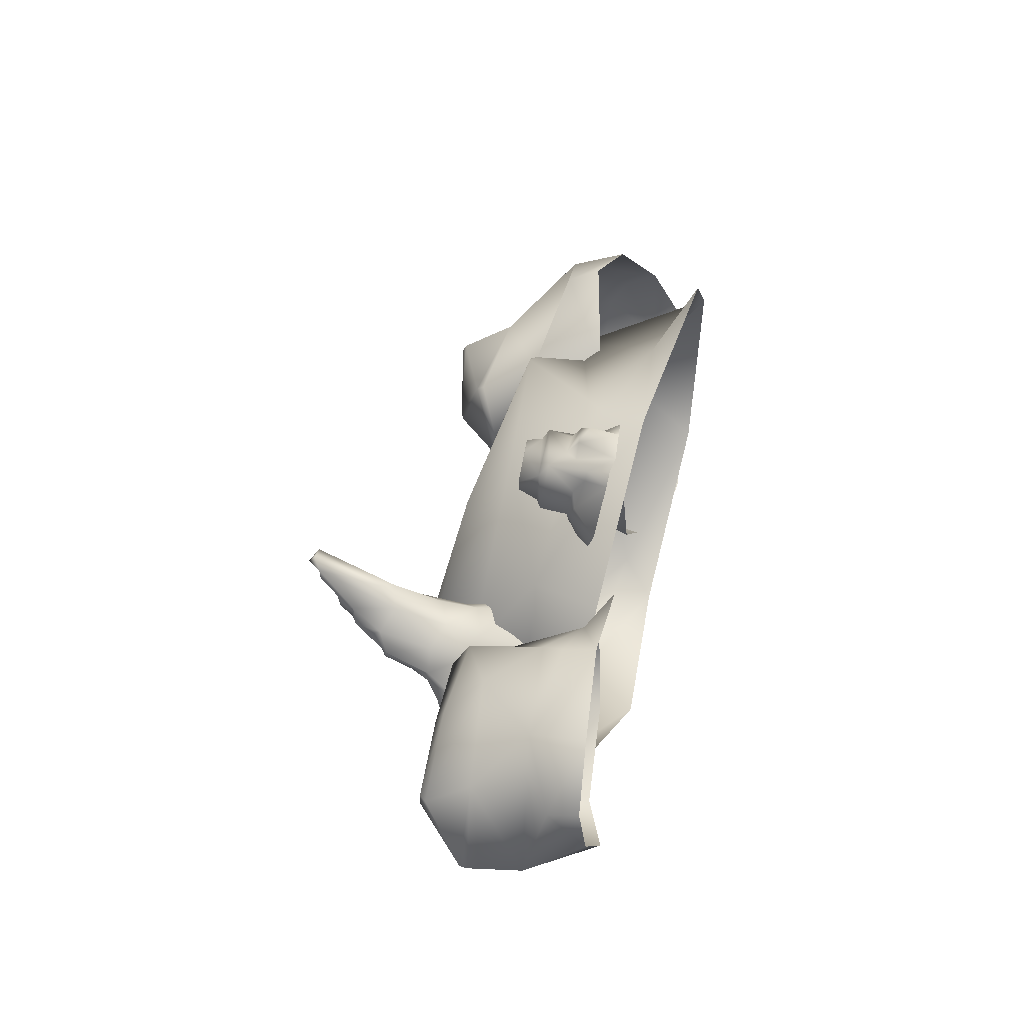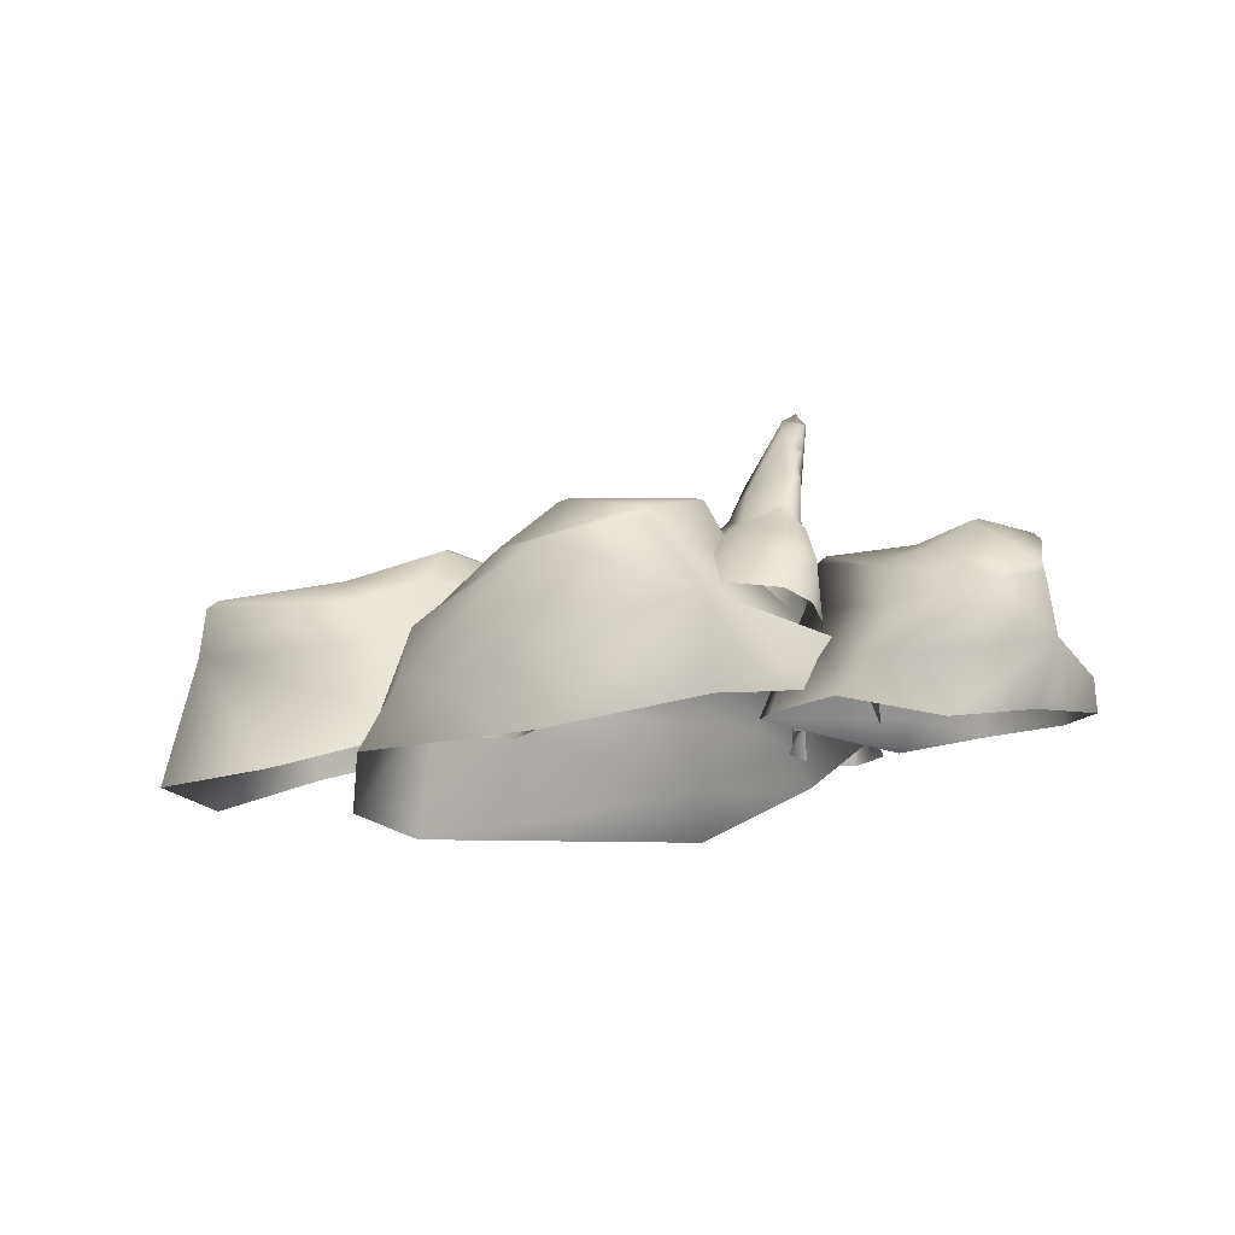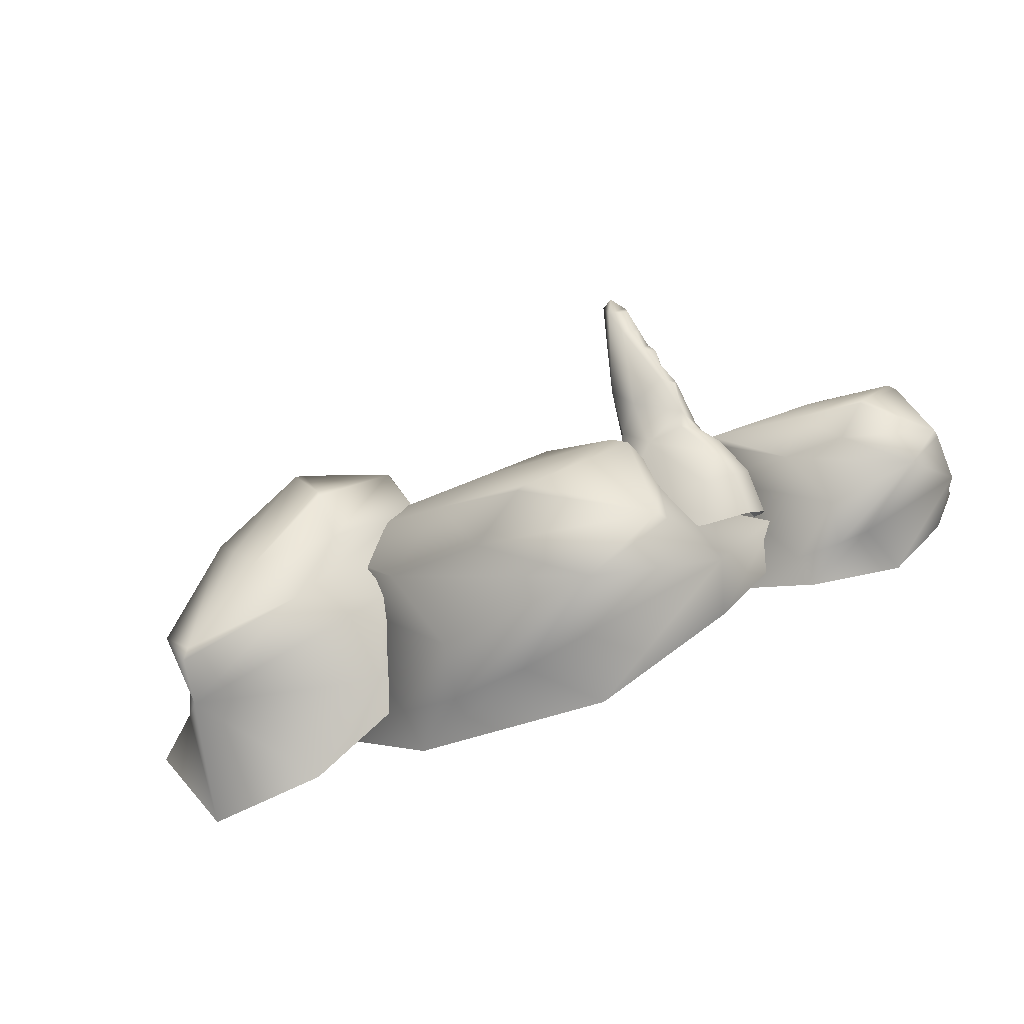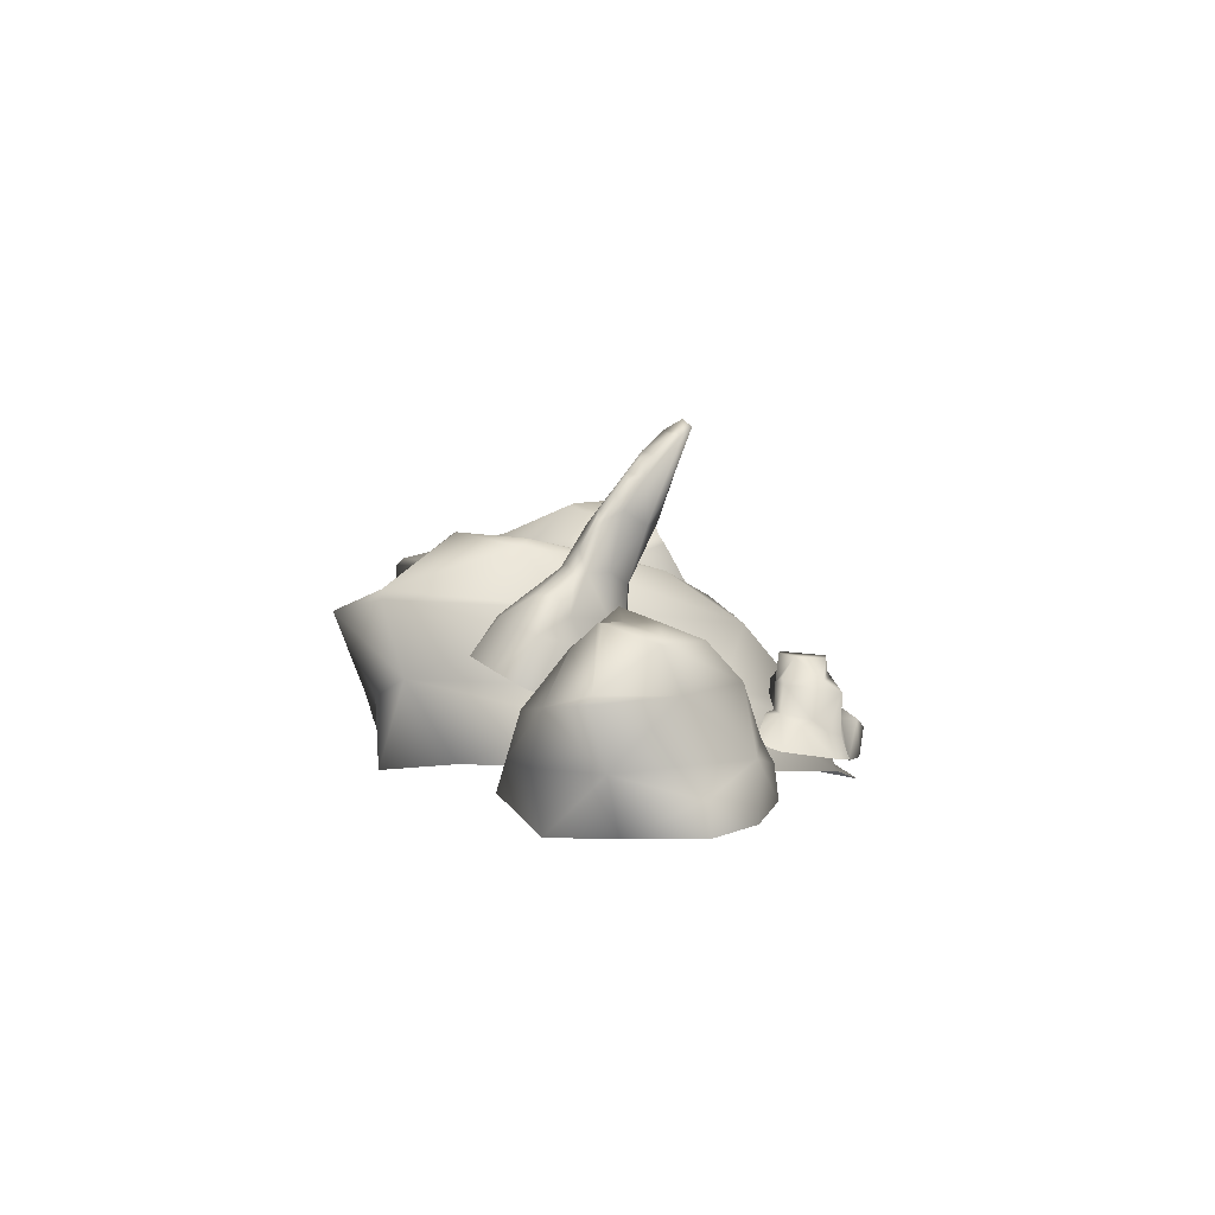
<metadata>
{"format":"obj","ext":"obj","renderer":"f3d","projection":"perspective","resolution":1024,"background":"white","views":[{"elev":36.2,"azim":-81.4,"up":"+Z"},{"elev":-12.1,"azim":-149.1,"up":"+Y"},{"elev":-69.4,"azim":-162.2,"up":"+Z"},{"elev":6.0,"azim":-98.6,"up":"+Y"}]}
</metadata>
<code>
g NewMesh_tris_398
v -1.064 -6.054 84.27
v -1.58 -17.6 80
v -1.325 -13.85 75.38
v -0.09333 -3.445 67.01
v 0.2477 -2.777 79.14
v 3.719 -1.743 67.51
v 3.45 3.942 70.99
v -0.9133 -11.96 66.18
v -1.756 -18.3 83.84
v 2.883 3.933 74.22
v 17.81 -4.152 67.05
v 9.845 -13.73 66.14
v 16.08 -16.69 66.04
v 10.15 -2.206 67.09
v 18.18 -0.7419 70.17
v 17.87 3.927 70.11
v 17.51 -23.12 66.54
v 13.54 4.036 68.67
v 4.909 -3.551 65.73
v 3.45 3.942 70.99
v 5.266 -11.61 65.57
v -0.09333 -3.445 67.01
v -0.9133 -11.96 66.18
v 3.719 -1.743 67.51
v 13.42 -14.48 89.45
v 6.134 -10.82 84.89
v 14.22 -11.39 85.46
v 4.249 -14.74 90.24
v 2.689 -14.22 84.88
v 1.537 -26.6 87.11
v -1.756 -18.3 83.84
v -4.262 -25.41 85.9
v -5.896 -24.74 81.41
v -1.58 -17.6 80
v 8.407 -17.77 93.33
v 7.895 -26.76 91.96
v 18.18 -0.7419 70.17
v 17.51 -23.12 66.54
v 17.32 -15.65 75.6
v 17.54 -3.23 74.3
v 16.95 -3.815 85.42
v 14.03 -1.935 83.64
v 14.13 2.926 82.89
v 17.87 3.927 70.11
v 17.11 -16.62 84.02
v 14.22 -11.39 85.46
v 12.63 -20.32 57.33
v 5.266 -11.61 65.57
v 2.513 -12.44 60.77
v -0.9133 -11.96 66.18
v 9.845 -13.73 66.14
v 15.19 -22.16 62.48
v 16.08 -16.69 66.04
v 17.51 -23.12 66.54
v 4.303 -20.23 54.48
v -4.394 -18.31 55.06
v 2.513 -12.44 60.77
v -0.9133 -11.96 66.18
v -4.394 -18.31 55.06
v -6.945 -20.14 59.8
v -9.786 -21.55 64.3
v -4.999 -14.89 71.56
v -1.325 -13.85 75.38
v -1.58 -17.6 80
v -5.896 -24.74 81.41
v 21.72 -24.52 72.86
v 17.32 -15.65 75.6
v 17.51 -23.12 66.54
v 17.11 -16.62 84.02
v 20.75 -25.43 84.77
v 17.24 -26.23 89.47
v 7.895 -26.76 91.96
v 13.92 -17.69 87.2
v 14.22 -11.39 85.46
v 13.42 -14.48 89.45
v 8.407 -17.77 93.33
v 17.87 3.927 70.11
v 14.13 2.926 82.89
v 2.883 3.933 74.22
v 13.54 4.036 68.67
v 9.084 2.847 81.88
v 3.45 3.942 70.99
v 14.22 -11.39 85.46
v 6.134 -10.82 84.89
v 16.95 -3.815 85.42
v -1.064 -6.054 84.27
v 2.689 -14.22 84.88
v -1.756 -18.3 83.84
v 0.2477 -2.777 79.14
v 16.95 -3.815 85.42
v 14.03 -1.935 83.64
v 9.084 2.847 81.88
v 2.883 3.933 74.22
v 14.13 2.926 82.89
v 173 16.1 37.18
v 179.2 16.05 -4.702
v 186 -6.503 35.11
v 158.9 30.67 30.49
v 169.2 2.519 -35.56
v 190 -23.85 19.04
v 186.5 -12.36 43.66
v 157.1 5.157 67.24
v 175.2 -37.74 -43.37
v 167.2 18.22 -34.87
v 132 26.2 52.72
v 125 41.93 47.12
v 95.89 32.86 47.31
v 95.24 30.41 48.82
v 96.04 12.11 58.96
v 125.7 3.519 78.42
v 186.5 -23.47 48.27
v 203.6 -36.64 15.93
v 154.5 -13.08 74.5
v 126 -6.968 82.79
v 88.18 24.35 28.89
v 114.1 29.93 7.408
v 95.89 32.86 47.31
v 129.1 20.27 -13.54
v 102.6 8.404 -5.375
v 97.69 -7.038 -5.93
v 169.2 2.519 -35.56
v 97.23 -3.892 10.55
v 96.04 12.11 58.96
v 93.56 -20.26 26.06
v 104.3 -10.97 58.01
v 111.6 -15.17 -18.61
v 101 -23.21 -16.28
v 138.3 -34.18 -38.9
v 125.7 3.519 78.42
v 126 -6.968 82.79
v 175.2 -37.74 -43.37
v 167.2 18.22 -34.87
v 125 41.93 47.12
v 117 42.62 21.99
v 116.6 41.72 19.54
v 95.89 32.86 47.31
v 95.24 30.41 48.82
v 125 41.93 47.12
v 127.1 43.35 43.79
v 158.9 30.67 30.49
v 125 41.93 47.12
v 117 42.62 21.99
v 127.1 43.35 43.79
v 142.3 31.05 1.445
v 116.6 41.72 19.54
v 150.5 32.9 13.32
v 158.9 30.67 30.49
v 165.1 20.91 -32.24
v 179.2 16.05 -4.702
v 167.2 18.22 -34.87
v 129.1 20.27 -13.54
v 114.1 29.93 7.408
v 31.93 10.72 62.05
v 92.96 13.18 63.38
v 39.32 -13.75 83.28
v 37.7 26.71 38.75
v 136.8 -0.6046 45.44
v 64.74 -32.01 88.41
v 27.74 -20.7 86.24
v -12.7 -3.696 46.21
v 153.1 -44.68 58.21
v 133.9 16.73 40.61
v 1.789 19.45 4.92
v 7.083 36.96 -8.163
v 2.865 25.69 -48.31
v 0.8265 22.85 -48.63
v -11.74 2.01 -43.19
v -33.79 -7.389 3.721
v 22.24 -33.3 88.6
v 72.75 -45.5 109
v -21.72 -24.46 46.29
v -38.97 -19.27 6.273
v 28.81 16.91 -61.41
v 63.36 25.31 -29.03
v 2.865 25.69 -48.31
v 96.84 16.32 -10.07
v 81.91 1.619 -44.71
v 83.42 -15.71 -49.76
v 136.8 -0.6046 45.44
v 59.41 -13.12 -47.92
v -11.74 2.01 -43.19
v 38.22 -32.29 -48.15
v -6.688 -23.25 -28.47
v 104.7 -23.5 -31.04
v 100.4 -32.99 -44.7
v 140.2 -42.46 5.934
v -33.79 -7.389 3.721
v -38.97 -19.27 6.273
v 153.1 -44.68 58.21
v 133.9 16.73 40.61
v 7.083 36.96 -8.163
v 41.67 38.75 -24.09
v 45.22 37.86 -24.96
v 2.865 25.69 -48.31
v 0.8265 22.85 -48.63
v 7.083 36.96 -8.163
v 12.06 38.8 -5.908
v 37.7 26.71 38.75
v 7.083 36.96 -8.163
v 41.67 38.75 -24.09
v 12.06 38.8 -5.908
v 76.49 28.02 9.822
v 45.22 37.86 -24.96
v 60.67 29.77 23.37
v 37.7 26.71 38.75
v 129.6 19.49 37.74
v 92.96 13.18 63.38
v 133.9 16.73 40.61
v 96.84 16.32 -10.07
v 63.36 25.31 -29.03
v -57.62 5.626 42.91
v -30.7 14.46 33.34
v -47.29 -11.06 49.96
v -61.23 17.21 32.16
v -12.22 7.955 16.8
v -32.53 -21.82 46.92
v -50.93 -17.5 52.87
v -77.94 -11.25 42.28
v 3.451 -23.12 17.27
v -16.81 20.58 16.12
v -81.7 5.818 22.2
v -84.06 19.05 16.33
v -90.95 7.84 -2.155
v -91.5 5.435 -2.13
v -93.15 -11.58 1.243
v -93.8 -18.72 26.04
v -51.15 -27.6 54.12
v -23.62 -30.1 54.23
v -78.92 -28.09 42.59
v -93.95 -28.22 27.37
v -80.35 3.379 -13.12
v -60.88 15.42 -3.526
v -90.95 7.84 -2.155
v -41.6 13.36 -0.9979
v -51.84 -1.38 -15.34
v -49.5 -14.69 -18.97
v -12.22 7.955 16.8
v -60.21 -15.33 -13.9
v -93.15 -11.58 1.243
v -66.87 -32.34 -11.58
v -84.83 -29.47 5.641
v -35.83 -17.22 -14.42
v -38.64 -25.67 -20.56
v -11.26 -25.68 -4.517
v -93.8 -18.72 26.04
v -93.95 -28.22 27.37
v 3.451 -23.12 17.27
v -16.81 20.58 16.12
v -84.06 19.05 16.33
v -71.62 23.47 3.24
v -70.07 23.15 2.182
v -90.95 7.84 -2.155
v -91.5 5.435 -2.13
v -84.06 19.05 16.33
v -81.74 21.14 16.64
v -61.23 17.21 32.16
v -84.06 19.05 16.33
v -71.62 23.47 3.24
v -81.74 21.14 16.64
v -49.02 21.05 12.33
v -70.07 23.15 2.182
v -54.04 21.32 21.36
v -61.23 17.21 32.16
v -19.63 22.04 15.7
v -30.7 14.46 33.34
v -16.81 20.58 16.12
v -41.6 13.36 -0.9979
v -60.88 15.42 -3.526
v -20.89 10.83 6.66
v -16.56 6.213 14.4
v -15.3 -11.12 15.74
v -13.54 17.88 13.94
v -8.388 14.96 19.09
v -11.38 4.718 19.99
v 1.426 3.477 23.01
v -3.086 -12.04 20.87
v -22.32 -7.689 7.323
v -22.15 19.6 1.752
v 2.761 -3.755 24.9
v 9.299 -13.36 26.18
v 7.833 7.352 20.76
v 13.32 -2.605 25.3
v 2.791 17.43 21.62
v -5.976 26.51 20.35
v 22.61 -9.888 21.38
v 11.65 14.69 15.3
v -12.04 30.98 14.65
v -6.78 43.39 25.81
v -0.09288 44.88 30.36
v 3.503 29.44 22.39
v 6.988 22.38 19.37
v 7.26 46.4 23.14
v -2.407 49.89 31.33
v -3.818 69 36.47
v -7.92 57.23 25.22
v -10.52 47.96 18.47
v -9.928 56.03 20.18
v -6.208 62.89 28.73
v -13.63 45.43 12.38
v -10.07 52.34 16.2
v -15.96 31.13 7.279
v 3.276 70.56 39.73
v -4.416 68.48 33.5
v -0.838 71.01 39.64
v 3.276 70.56 39.73
v -0.07004 73.26 37.01
v -0.07004 73.26 37.01
v -22.1 25.74 -2.202
v -16.16 30.67 3.853
v -27.96 15.24 -7.74
v -28.16 -2.078 -5.118
v -29.2 1.899 -13.31
v -5.552 58.26 20
v -5.332 62.1 23.77
v -7.92 57.23 25.22
v -9.928 56.03 20.18
v -10.07 52.34 16.2
v -8.907 48.7 11.98
v -13.63 45.43 12.38
v -12.92 46.1 10.29
v -1.2 64.27 25.16
v -6.208 62.89 28.73
v -4.416 68.48 33.5
v 1.767 69.99 31.78
v -3.818 69 36.47
v -0.07004 73.26 37.01
v -12.47 37.45 5.551
v -15.96 31.13 7.279
v -16.16 30.67 3.853
v -22.15 19.6 1.752
v -23.01 17.34 -12.85
v -18.9 25.3 -7.944
v -27.96 15.24 -7.74
v -13.02 19.22 -16.44
v 0.9268 31.27 2.22
v -23.87 5.556 -19.81
v 1.083 17.69 -15.97
v -9.417 7.703 -24.71
v 15.04 17.94 -9.954
v 1.617 7.996 -22.28
v 8.627 34.74 9.719
v 16.13 20.14 -0.6392
v 14.91 19.11 7.549
v 23.6 9.98 11.1
v 32.06 2.924 1.519
v 25.58 7.44 -14.08
v 2.149 43.41 9.839
v 8.304 46.78 18.82
v -12.47 37.45 5.551
v -8.907 48.7 11.98
v -12.92 46.1 10.29
v -1.2 64.27 25.16
v -5.552 58.26 20
v 28.6 -1.919 12.66
v 11.65 14.69 15.3
v 9.701 30.14 14.62
v 1.767 69.99 31.78
v 5.322 61.37 29.04
v 7.26 46.4 23.14
v 4.94 55.57 30.89
v -0.09288 44.88 30.36
v 3.276 70.56 39.73
v 3.503 29.44 22.39
v 3.276 70.56 39.73
v 6.988 22.38 19.37
v 7.833 7.352 20.76
v 3.276 70.56 39.73
v -0.07004 73.26 37.01
v 13.32 -2.605 25.3
v 22.61 -9.888 21.38
v -11.06 33.34 2.624
v -22.1 25.74 -2.202
v -16.16 30.67 3.853
v -29.2 1.899 -13.31
f 89 86 90
f 135 116 136
f 138 140 139
f 193 174 194
f 196 198 197
f 251 232 252
f 254 256 255
f 302 306 304
f 2 9 1
f 2 1 3
f 3 1 4
f 3 4 8
f 6 4 5
f 6 5 7
f 7 5 10
f 18 16 14
f 18 14 19
f 19 14 21
f 19 21 22
f 22 21 23
f 25 27 26
f 25 26 28
f 28 26 29
f 28 29 30
f 30 29 31
f 30 31 32
f 32 31 33
f 34 33 31
f 42 41 40
f 40 41 39
f 40 39 37
f 37 39 38
f 42 40 37
f 42 37 43
f 43 37 44
f 45 39 41
f 45 41 46
f 53 54 52
f 53 52 51
f 51 52 47
f 51 47 48
f 48 47 49
f 48 49 50
f 55 56 49
f 55 49 47
f 60 61 58
f 60 58 59
f 59 58 57
f 71 70 69
f 69 70 66
f 69 66 67
f 67 66 68
f 77 80 79
f 77 79 78
f 78 79 81
f 80 82 79
f 88 87 86
f 86 87 84
f 86 84 85
f 85 84 83
f 89 85 91
f 89 91 92
f 92 91 94
f 92 93 89
f 110 114 113
f 110 113 102
f 102 113 111
f 102 111 101
f 101 111 100
f 101 100 97
f 97 100 99
f 97 99 96
f 96 99 104
f 118 132 121
f 118 121 119
f 119 121 126
f 119 126 120
f 120 126 127
f 120 127 122
f 122 127 124
f 122 124 123
f 123 124 125
f 123 125 129
f 129 125 130
f 121 131 128
f 121 128 126
f 126 128 127
f 134 135 117
f 134 117 133
f 147 149 148
f 147 148 146
f 146 148 144
f 146 144 143
f 143 144 142
f 143 142 141
f 168 172 171
f 168 171 160
f 160 171 169
f 160 169 159
f 159 169 158
f 159 158 155
f 155 158 157
f 155 157 154
f 154 157 162
f 176 190 179
f 176 179 177
f 177 179 184
f 177 184 178
f 178 184 185
f 178 185 180
f 180 185 182
f 180 182 181
f 181 182 183
f 181 183 187
f 187 183 188
f 179 189 186
f 179 186 184
f 184 186 185
f 192 193 175
f 192 175 191
f 205 207 206
f 205 206 204
f 204 206 202
f 204 202 201
f 201 202 200
f 201 200 199
f 226 230 229
f 226 229 218
f 218 229 227
f 218 227 217
f 217 227 216
f 217 216 213
f 213 216 215
f 213 215 212
f 212 215 220
f 234 248 237
f 234 237 235
f 235 237 242
f 235 242 236
f 236 242 243
f 236 243 238
f 238 243 240
f 238 240 239
f 239 240 241
f 239 241 245
f 245 241 246
f 237 247 244
f 237 244 242
f 242 244 243
f 250 251 233
f 250 233 249
f 263 265 264
f 263 264 262
f 262 264 260
f 262 260 259
f 259 260 258
f 259 258 257
f 308 310 278
f 278 310 269
f 278 269 272
f 272 269 270
f 272 270 273
f 273 270 274
f 273 274 275
f 275 274 276
f 275 276 279
f 279 276 280
f 279 280 282
f 282 280 285
f 282 286 281
f 282 281 279
f 279 281 275
f 291 292 290
f 291 290 283
f 283 290 284
f 283 284 273
f 273 284 272
f 301 278 272
f 301 272 287
f 287 272 284
f 287 284 288
f 288 284 289
f 288 289 293
f 293 289 302
f 299 301 287
f 299 287 296
f 296 287 288
f 296 288 295
f 295 288 294
f 295 294 298
f 298 294 303
f 294 288 293
f 294 293 304
f 304 293 305
f 304 307 294
f 308 278 309
f 277 271 269
f 277 269 311
f 311 269 310
f 311 310 312
f 325 326 324
f 325 324 323
f 323 324 321
f 323 321 322
f 322 321 314
f 322 314 315
f 315 314 313
f 315 313 316
f 316 313 317
f 329 330 328
f 329 328 327
f 327 328 319
f 327 319 320
f 320 319 318
f 355 369 354
f 355 354 344
f 344 354 345
f 344 345 342
f 342 345 339
f 342 339 341
f 341 339 335
f 341 335 347
f 347 335 349
f 347 349 350
f 350 349 351
f 350 353 352
f 350 352 347
f 347 352 357
f 347 357 348
f 348 357 358
f 348 358 359
f 359 358 360
f 359 360 361
f 361 360 362
f 359 361 363
f 358 364 360
f 365 366 355
f 365 355 356
f 356 355 343
f 356 343 341
f 341 343 342
f 357 368 367
f 357 367 358
f 354 369 370
f 336 374 333
f 336 333 331
f 331 333 332
f 331 332 334
f 334 332 335
f 334 335 337
f 337 335 339
f 337 339 340
f 340 339 346
f 1 5 4
f 16 15 14
f 14 15 11
f 14 11 12
f 12 11 13
f 11 15 17
f 11 17 13
f 20 18 19
f 20 19 24
f 24 19 22
f 14 12 21
f 35 25 28
f 35 28 36
f 36 28 30
f 61 65 62
f 61 62 58
f 58 62 63
f 64 63 62
f 64 62 65
f 75 76 73
f 73 76 72
f 73 72 69
f 69 72 71
f 73 69 74
f 73 74 75
f 107 108 105
f 107 105 106
f 106 105 95
f 106 95 98
f 98 95 96
f 103 99 100
f 103 100 112
f 112 100 111
f 97 96 95
f 97 95 102
f 102 95 105
f 102 105 109
f 109 105 108
f 110 102 109
f 118 119 115
f 118 115 116
f 116 115 117
f 137 117 115
f 137 115 123
f 123 115 122
f 145 142 144
f 145 144 152
f 152 144 151
f 147 146 143
f 151 144 148
f 151 148 150
f 150 148 149
f 165 166 163
f 165 163 164
f 164 163 153
f 164 153 156
f 156 153 154
f 161 157 158
f 161 158 170
f 170 158 169
f 155 154 153
f 155 153 160
f 160 153 163
f 160 163 167
f 167 163 166
f 168 160 167
f 176 177 173
f 176 173 174
f 174 173 175
f 195 175 173
f 195 173 181
f 181 173 180
f 203 200 202
f 203 202 210
f 210 202 209
f 205 204 201
f 209 202 206
f 209 206 208
f 208 206 207
f 223 224 221
f 223 221 222
f 222 221 211
f 222 211 214
f 214 211 212
f 219 215 216
f 219 216 228
f 228 216 227
f 213 212 211
f 213 211 218
f 218 211 221
f 218 221 225
f 225 221 224
f 226 218 225
f 234 235 231
f 234 231 232
f 232 231 233
f 253 233 231
f 253 231 239
f 239 231 238
f 261 258 260
f 261 260 268
f 268 260 267
f 263 262 259
f 267 260 264
f 267 264 266
f 266 264 265
f 270 269 271
f 270 271 274
f 274 271 276
f 284 290 289
f 281 291 283
f 281 283 275
f 275 283 273
f 300 299 296
f 300 296 297
f 297 296 295
f 317 313 318
f 317 318 319
f 313 314 321
f 336 331 334
f 336 334 338
f 338 334 337
f 338 337 340
f 339 345 346
f 341 347 348
f 341 348 356
f 356 348 359
f 356 359 365
f 373 349 371
f 373 371 372
f 372 371 332
f 372 332 333
f 102 101 97
f 115 119 120
f 115 120 122
f 160 159 155
f 173 177 178
f 173 178 180
f 218 217 213
f 231 235 236
f 231 236 238
f 344 342 343
f 344 343 355
f 371 349 335
f 371 335 332

</code>
